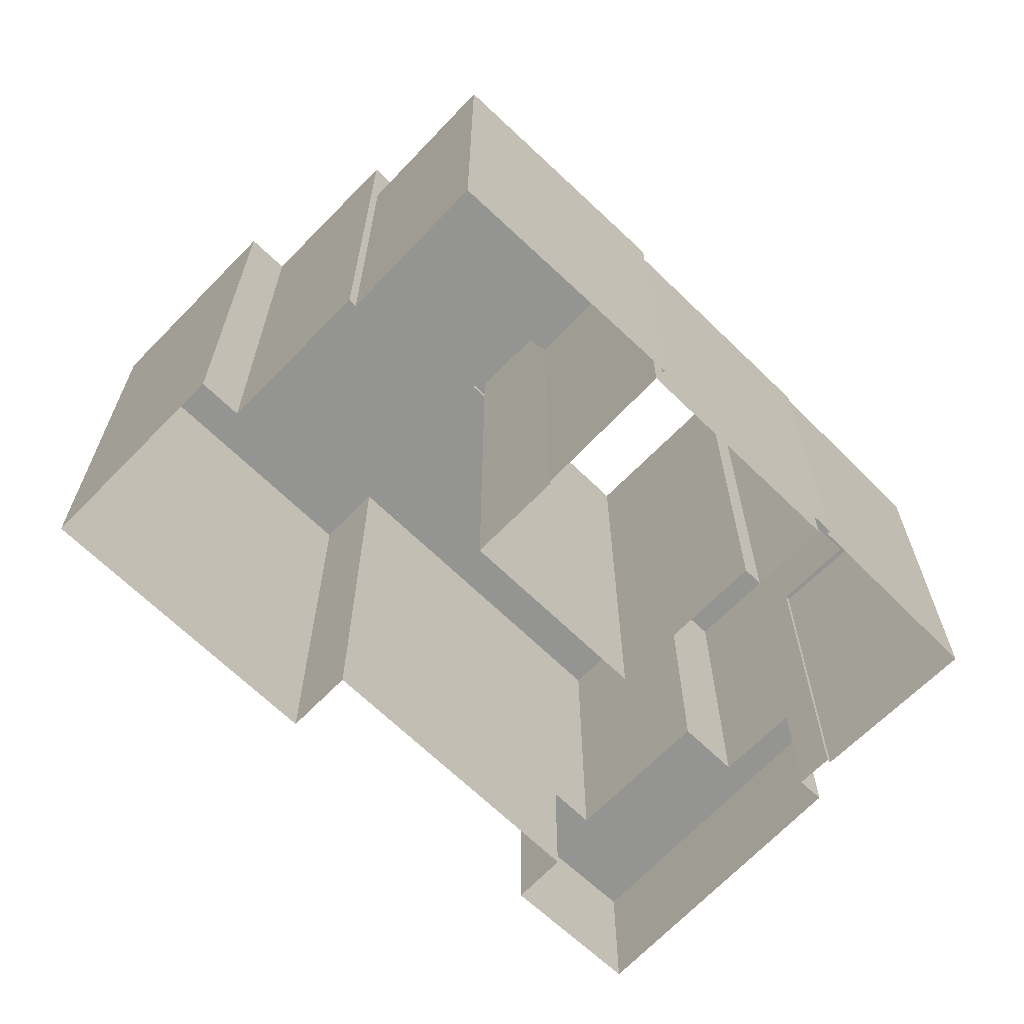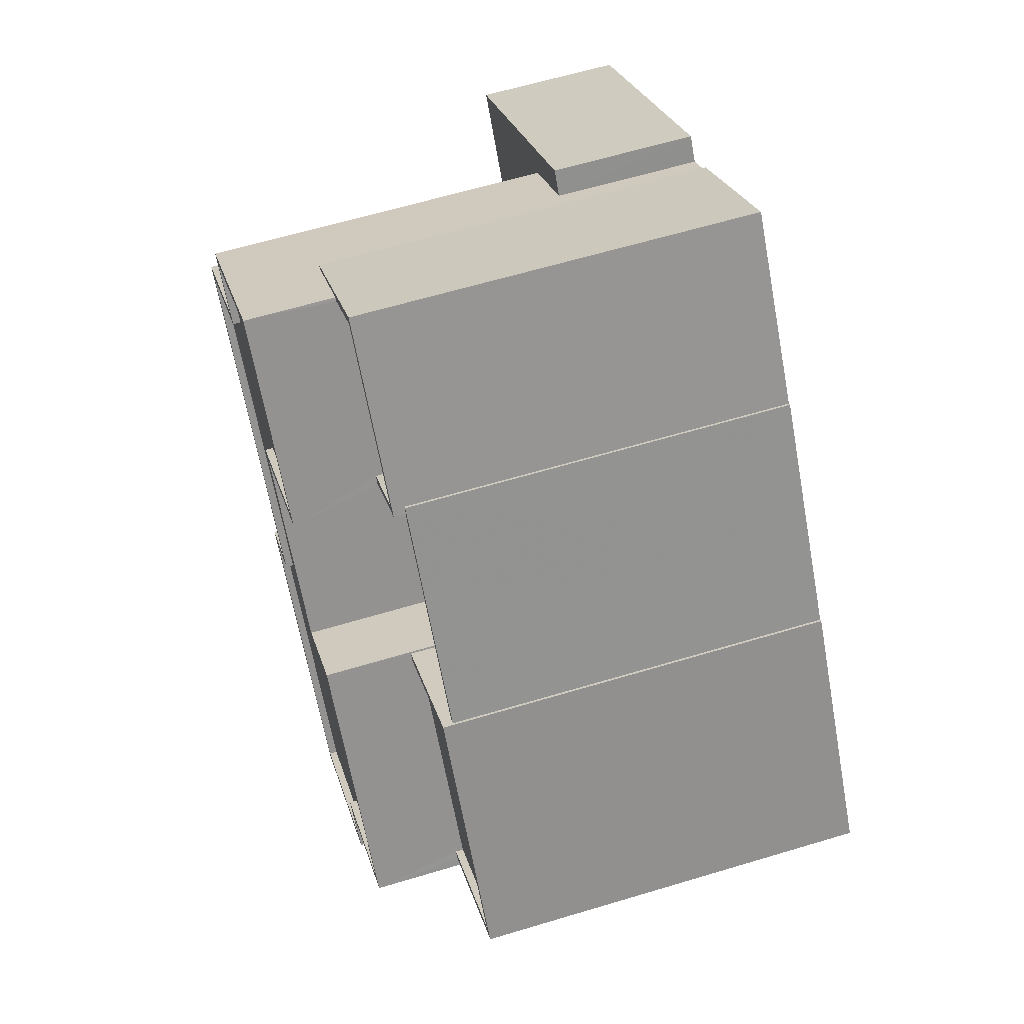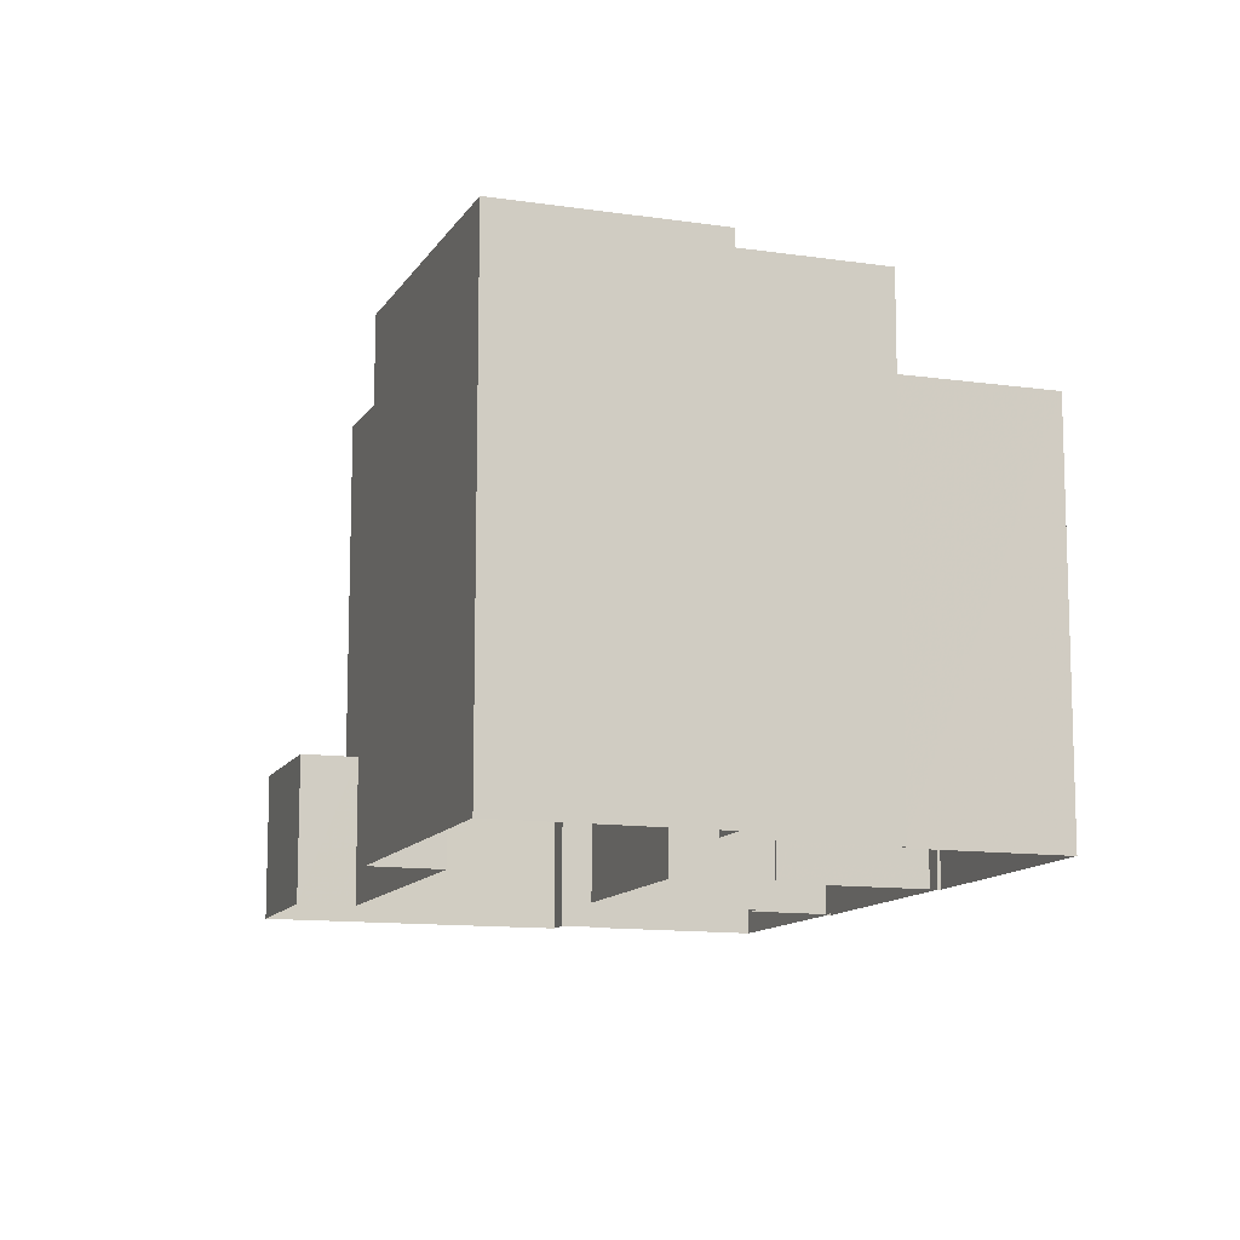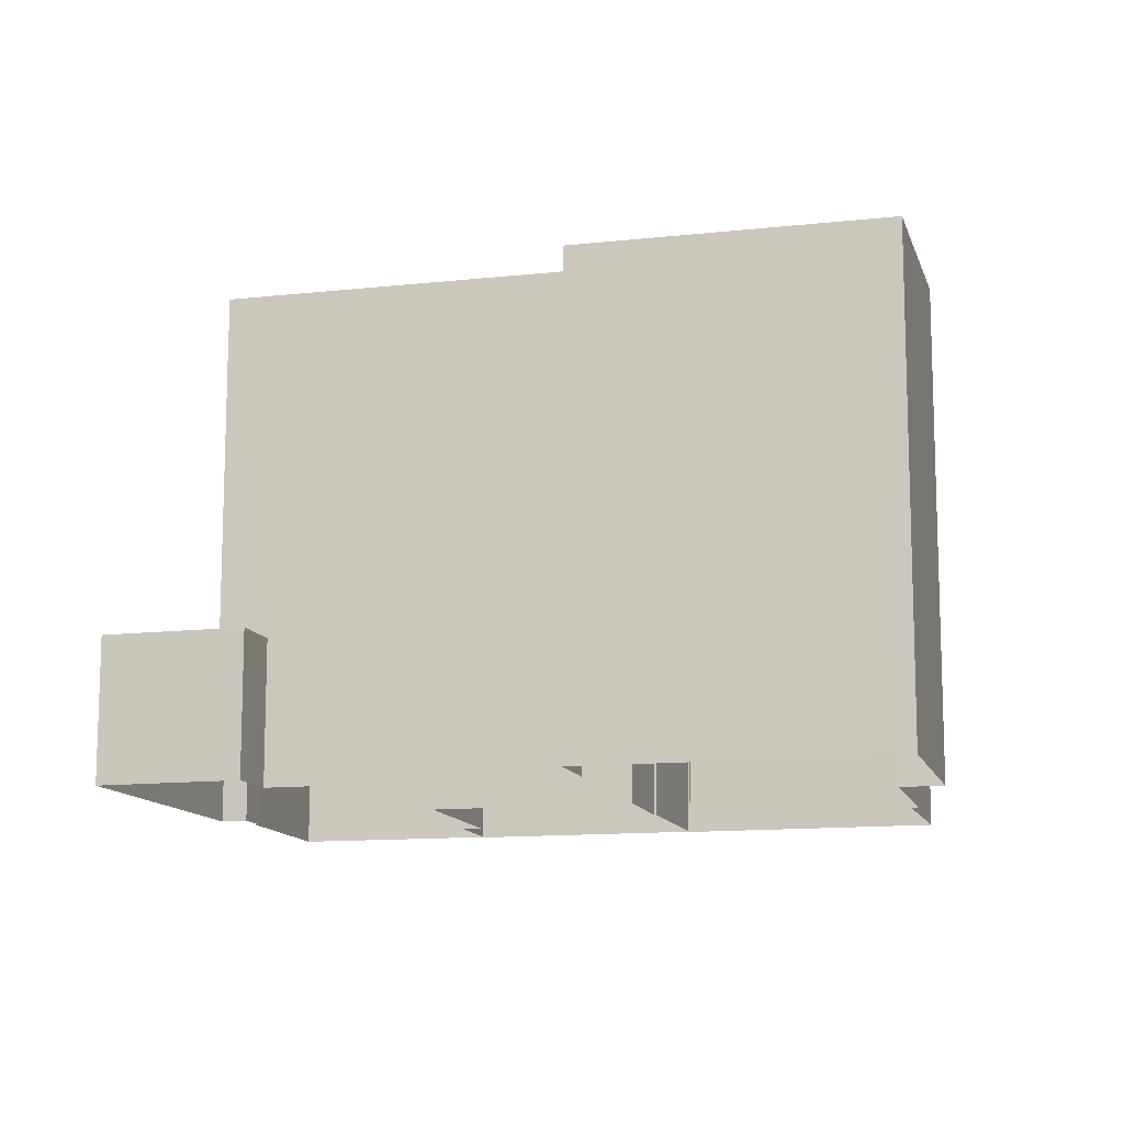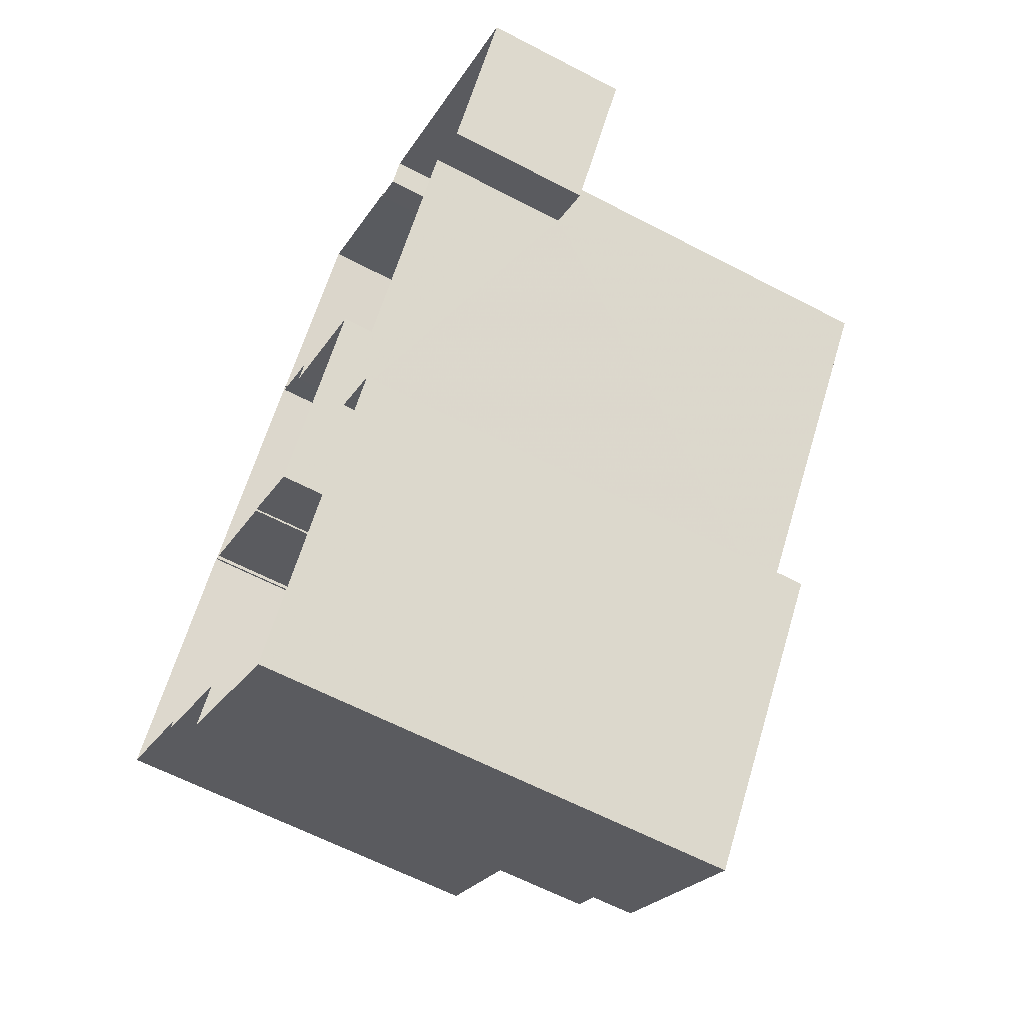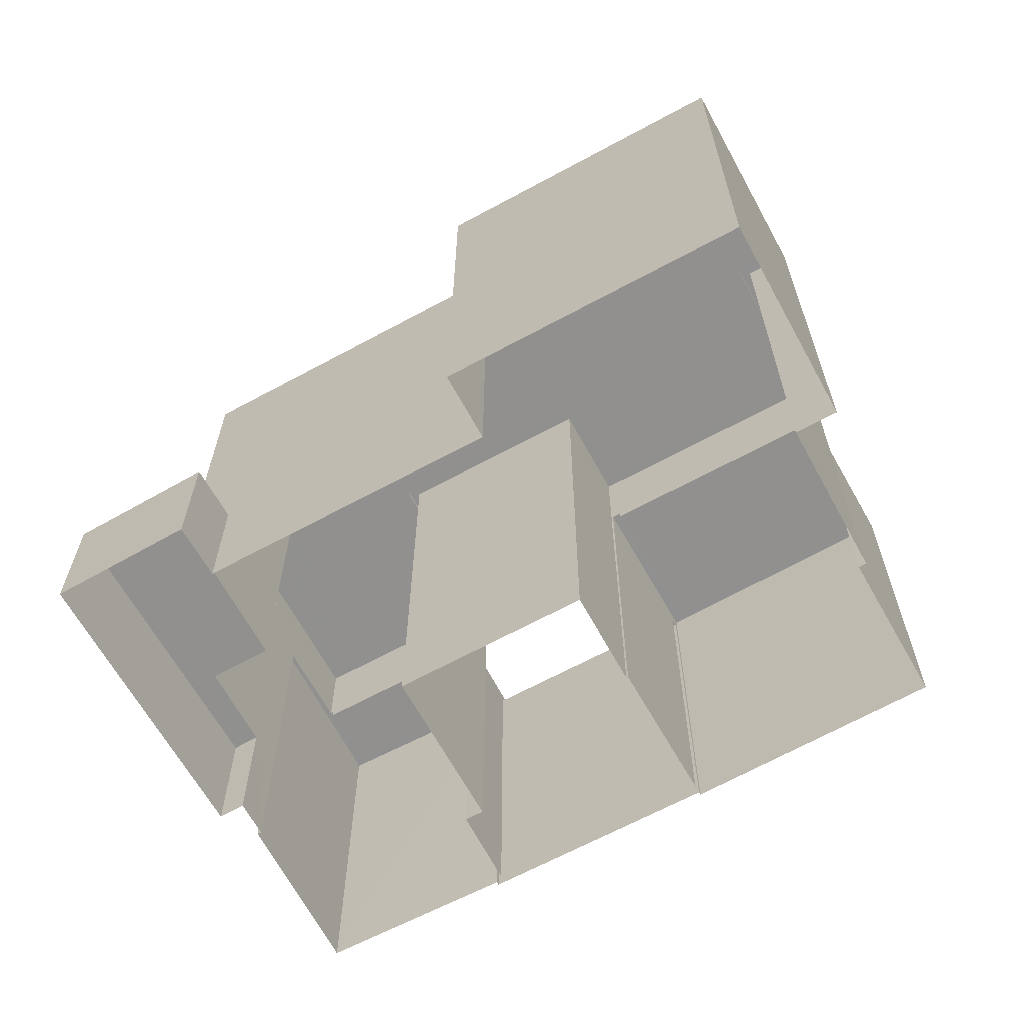
<metadata>
{"format":"obj","ext":"obj","renderer":"f3d","projection":"perspective","resolution":1024,"background":"white","views":[{"elev":-67.0,"azim":82.8,"up":"+Z"},{"elev":61.9,"azim":73.0,"up":"+Y"},{"elev":-11.9,"azim":17.4,"up":"+Z"},{"elev":-12.4,"azim":-38.3,"up":"+Z"},{"elev":-61.8,"azim":-118.0,"up":"+Y"},{"elev":-65.7,"azim":-24.3,"up":"+Z"}]}
</metadata>
<code>
v -8908 -3.613e+04 12.88
v -8914 -3.613e+04 12.88
v -8912 -3.613e+04 12.88
v -8903 -3.613e+04 12.88
v -8902 -3.613e+04 12.87
v -8914 -3.611e+04 12.89
v -8914 -3.611e+04 12.89
v -8922 -3.611e+04 12.89
v -8918 -3.612e+04 12.89
v -8919 -3.612e+04 12.89
v -8895 -3.612e+04 12.87
v -8900 -3.612e+04 12.88
v -8900 -3.612e+04 12.88
v -8899 -3.613e+04 12.87
v -8899 -3.613e+04 12.87
v -8900 -3.612e+04 12.88
v -8909 -3.611e+04 12.89
v -8913 -3.611e+04 12.89
v -8913 -3.611e+04 12.89
v -8911 -3.612e+04 12.88
v -8905 -3.611e+04 12.88
v -8905 -3.611e+04 12.88
v -8905 -3.611e+04 12.88
v -8907 -3.611e+04 12.88
v -8907 -3.612e+04 12.88
v -8904 -3.612e+04 12.88
v -8906 -3.611e+04 12.88
v -8904 -3.612e+04 12.88
v -8914 -3.611e+04 17.45
v -8914 -3.611e+04 17.45
v -8916 -3.611e+04 17.45
v -8919 -3.612e+04 17.45
v -8915 -3.611e+04 17.45
v -8918 -3.612e+04 17.45
v -8919 -3.612e+04 17.45
v -8922 -3.611e+04 17.46
v -8907 -3.612e+04 28.33
v -8904 -3.612e+04 28.33
v -8907 -3.612e+04 28.33
v -8904 -3.612e+04 28.33
v -8899 -3.613e+04 28.33
v -8903 -3.613e+04 28.33
v -8899 -3.613e+04 28.33
v -8904 -3.613e+04 28.33
v -8907 -3.611e+04 28.09
v -8911 -3.611e+04 28.09
v -8914 -3.611e+04 28.09
v -8907 -3.612e+04 28.08
v -8899 -3.613e+04 28.08
v -8904 -3.612e+04 28.08
v -8916 -3.611e+04 28.09
v -8911 -3.612e+04 28.09
v -8908 -3.613e+04 28.08
v -8903 -3.613e+04 28.08
v -8904 -3.613e+04 28.08
v -8911 -3.613e+04 28.09
v -8913 -3.613e+04 28.09
v -8918 -3.612e+04 28.09
v -8903 -3.613e+04 28.33
v -8902 -3.613e+04 28.33
v -8913 -3.613e+04 28.34
v -8914 -3.613e+04 28.34
v -8908 -3.613e+04 28.33
v -8908 -3.613e+04 28.33
v -8911 -3.613e+04 28.34
v -8912 -3.613e+04 28.34
v -8911 -3.612e+04 28.34
v -8919 -3.612e+04 28.34
v -8918 -3.612e+04 28.34
v -8915 -3.611e+04 28.34
v -8916 -3.611e+04 28.34
v -8916 -3.611e+04 28.34
v -8911 -3.611e+04 28.34
v -8911 -3.611e+04 28.34
v -8914 -3.611e+04 28.34
v -8906 -3.611e+04 28.34
v -8907 -3.611e+04 28.34
v -8911 -3.612e+04 28.34
v -8905 -3.611e+04 25.13
v -8900 -3.612e+04 25.13
v -8905 -3.611e+04 25.13
v -8900 -3.612e+04 25.13
v -8905 -3.611e+04 25.13
v -8905 -3.611e+04 25.13
v -8907 -3.611e+04 25.51
v -8907 -3.611e+04 25.51
v -8905 -3.611e+04 25.51
v -8913 -3.611e+04 25.52
v -8911 -3.611e+04 25.52
v -8913 -3.611e+04 25.52
v -8905 -3.611e+04 25.51
v -8909 -3.611e+04 25.52
v -8909 -3.611e+04 25.52
v -8910 -3.611e+04 25.52
v -8910 -3.611e+04 25.27
v -8905 -3.611e+04 25.26
v -8909 -3.611e+04 25.27
v -8907 -3.611e+04 25.26
v -8899 -3.613e+04 25.46
v -8899 -3.613e+04 25.46
v -8896 -3.612e+04 25.46
v -8895 -3.612e+04 25.46
v -8904 -3.612e+04 25.46
v -8900 -3.612e+04 25.46
v -8904 -3.612e+04 25.46
v -8900 -3.612e+04 25.46
v -8899 -3.613e+04 25.21
v -8896 -3.612e+04 25.21
v -8900 -3.612e+04 25.21
v -8904 -3.612e+04 25.21
f 1 2 3
f 1 4 5
f 6 7 8
f 8 9 10
f 11 12 13
f 14 4 15
f 11 15 16
f 17 18 19
f 9 20 3
f 12 21 22
f 23 24 17
f 22 21 23
f 7 18 20
f 1 3 4
f 8 7 9
f 16 12 11
f 4 25 15
f 15 26 16
f 17 24 18
f 20 25 3
f 9 7 20
f 16 21 12
f 21 24 23
f 18 24 20
f 3 25 4
f 25 26 15
f 27 20 24
f 28 26 25
f 29 30 31
f 32 33 31
f 34 32 35
f 31 30 36
f 35 32 36
f 32 31 36
f 37 38 39
f 39 38 40
f 40 38 41
f 42 43 44
f 41 43 42
f 38 43 41
f 45 46 47
f 48 49 50
f 46 51 47
f 45 47 52
f 53 54 55
f 48 55 49
f 52 56 48
f 57 53 56
f 52 47 58
f 52 58 56
f 55 56 53
f 48 56 55
f 42 44 59
f 60 42 59
f 61 62 63
f 64 61 63
f 60 59 63
f 59 64 63
f 61 65 66
f 62 61 66
f 37 39 67
f 68 66 69
f 65 69 66
f 70 71 72
f 70 68 69
f 72 73 74
f 75 70 69
f 76 77 78
f 39 78 67
f 74 73 76
f 78 77 67
f 73 77 76
f 71 73 72
f 75 71 70
f 79 80 81
f 80 82 81
f 81 83 84
f 82 83 81
f 85 86 87
f 88 89 90
f 86 91 87
f 90 89 92
f 93 91 92
f 89 94 93
f 87 91 93
f 89 93 92
f 95 96 97
f 95 98 96
f 99 100 101
f 100 102 101
f 103 104 105
f 105 104 106
f 104 102 106
f 101 102 104
f 107 108 109
f 110 107 109
f 29 6 30
f 29 7 6
f 34 35 10
f 9 34 10
f 35 8 10
f 35 36 8
f 8 30 6
f 8 36 30
f 68 34 66
f 66 34 3
f 68 32 34
f 3 34 9
f 41 4 14
f 41 42 4
f 60 5 4
f 42 60 4
f 60 1 5
f 60 63 1
f 63 2 1
f 63 62 2
f 66 3 2
f 62 66 2
f 29 31 88
f 18 7 29
f 31 72 88
f 88 72 74
f 88 74 89
f 18 29 88
f 89 74 94
f 95 94 85
f 98 95 85
f 24 86 27
f 85 74 76
f 27 86 76
f 86 85 76
f 94 74 85
f 76 20 27
f 76 78 20
f 39 25 20
f 78 39 20
f 25 40 28
f 25 39 40
f 26 28 105
f 28 40 105
f 15 100 14
f 99 40 41
f 107 110 99
f 14 100 41
f 100 99 41
f 105 40 103
f 110 103 99
f 103 40 99
f 32 68 70
f 33 32 70
f 31 70 72
f 31 33 70
f 43 50 49
f 43 38 50
f 43 49 55
f 44 43 55
f 59 55 54
f 59 44 55
f 59 54 53
f 64 59 53
f 64 53 57
f 61 64 57
f 65 57 56
f 65 61 57
f 65 56 58
f 69 65 58
f 75 58 47
f 75 69 58
f 75 47 51
f 71 75 51
f 73 51 46
f 73 71 51
f 77 46 45
f 77 73 46
f 77 45 52
f 67 77 52
f 37 52 48
f 37 67 52
f 38 48 50
f 38 37 48
f 22 83 82
f 12 22 82
f 80 21 16
f 80 79 21
f 23 83 22
f 23 84 83
f 91 84 92
f 92 84 17
f 91 81 84
f 17 84 23
f 81 91 79
f 21 79 24
f 24 79 86
f 79 91 86
f 19 92 17
f 19 90 92
f 88 90 19
f 18 88 19
f 95 97 93
f 94 95 93
f 87 97 96
f 87 93 97
f 98 87 96
f 98 85 87
f 13 12 82
f 82 106 13
f 106 80 105
f 26 80 16
f 105 80 26
f 106 82 80
f 13 102 11
f 13 106 102
f 15 11 102
f 100 15 102
f 110 109 104
f 103 110 104
f 101 109 108
f 101 104 109
f 107 101 108
f 107 99 101

</code>
